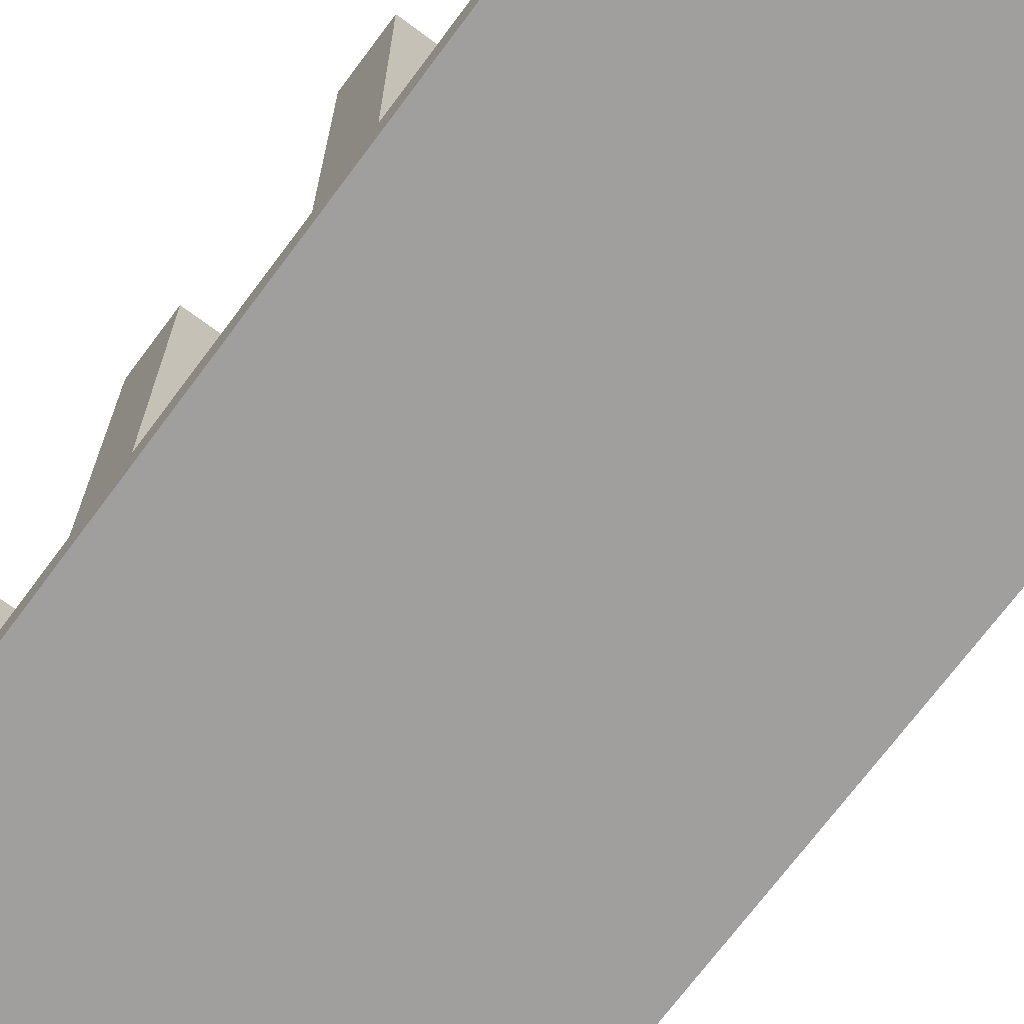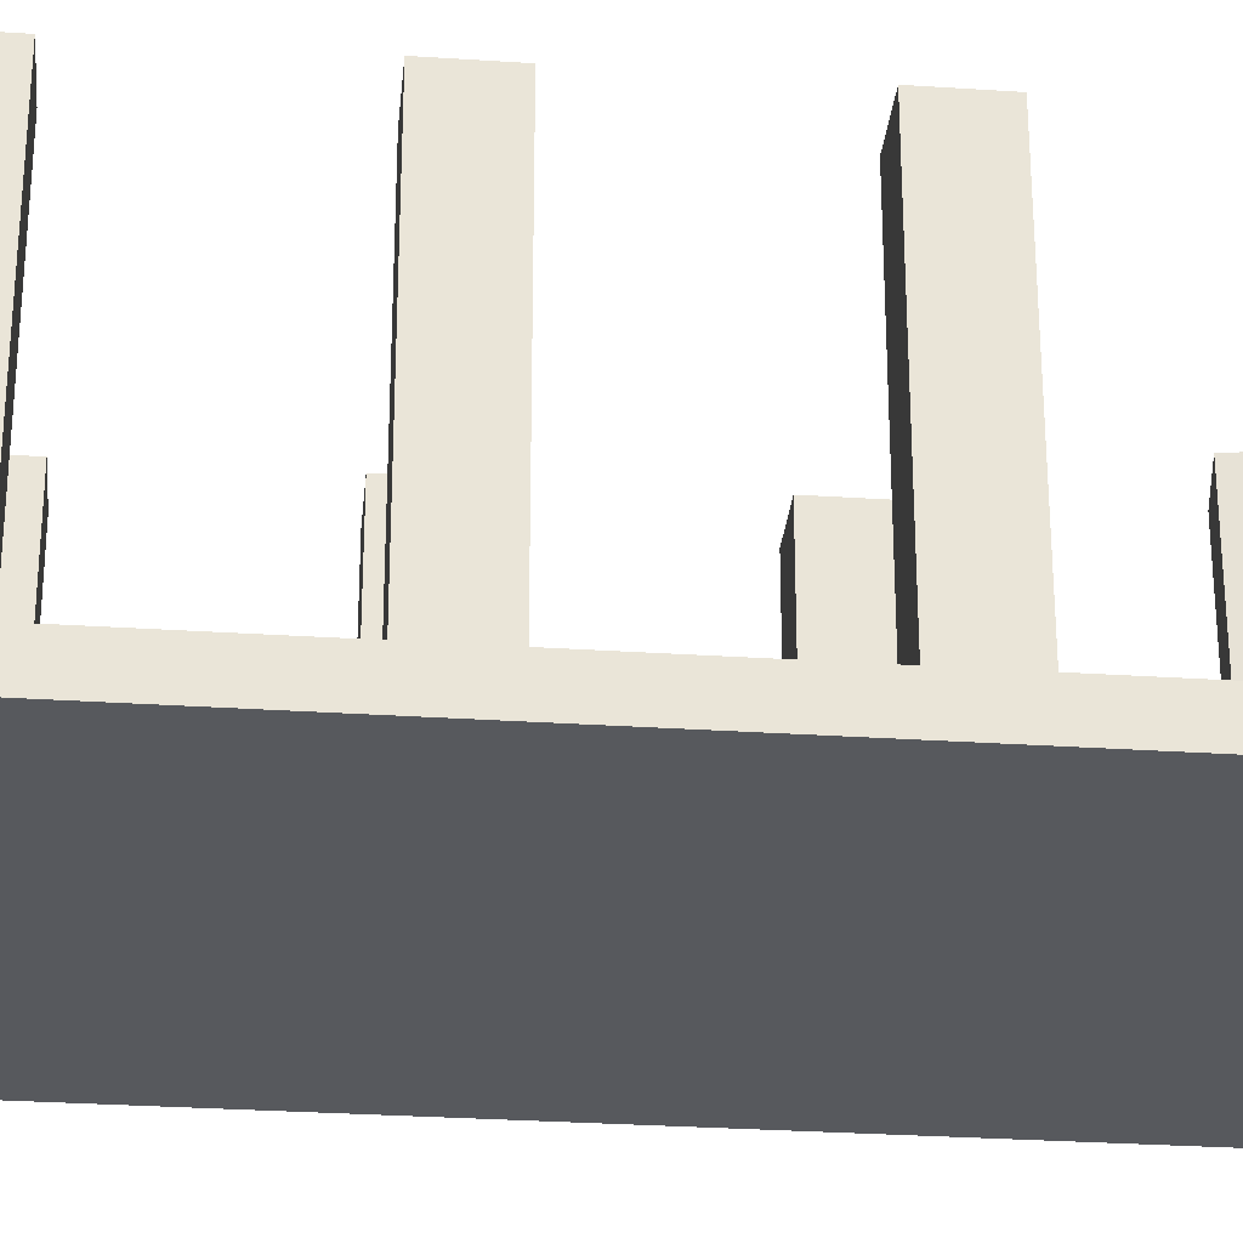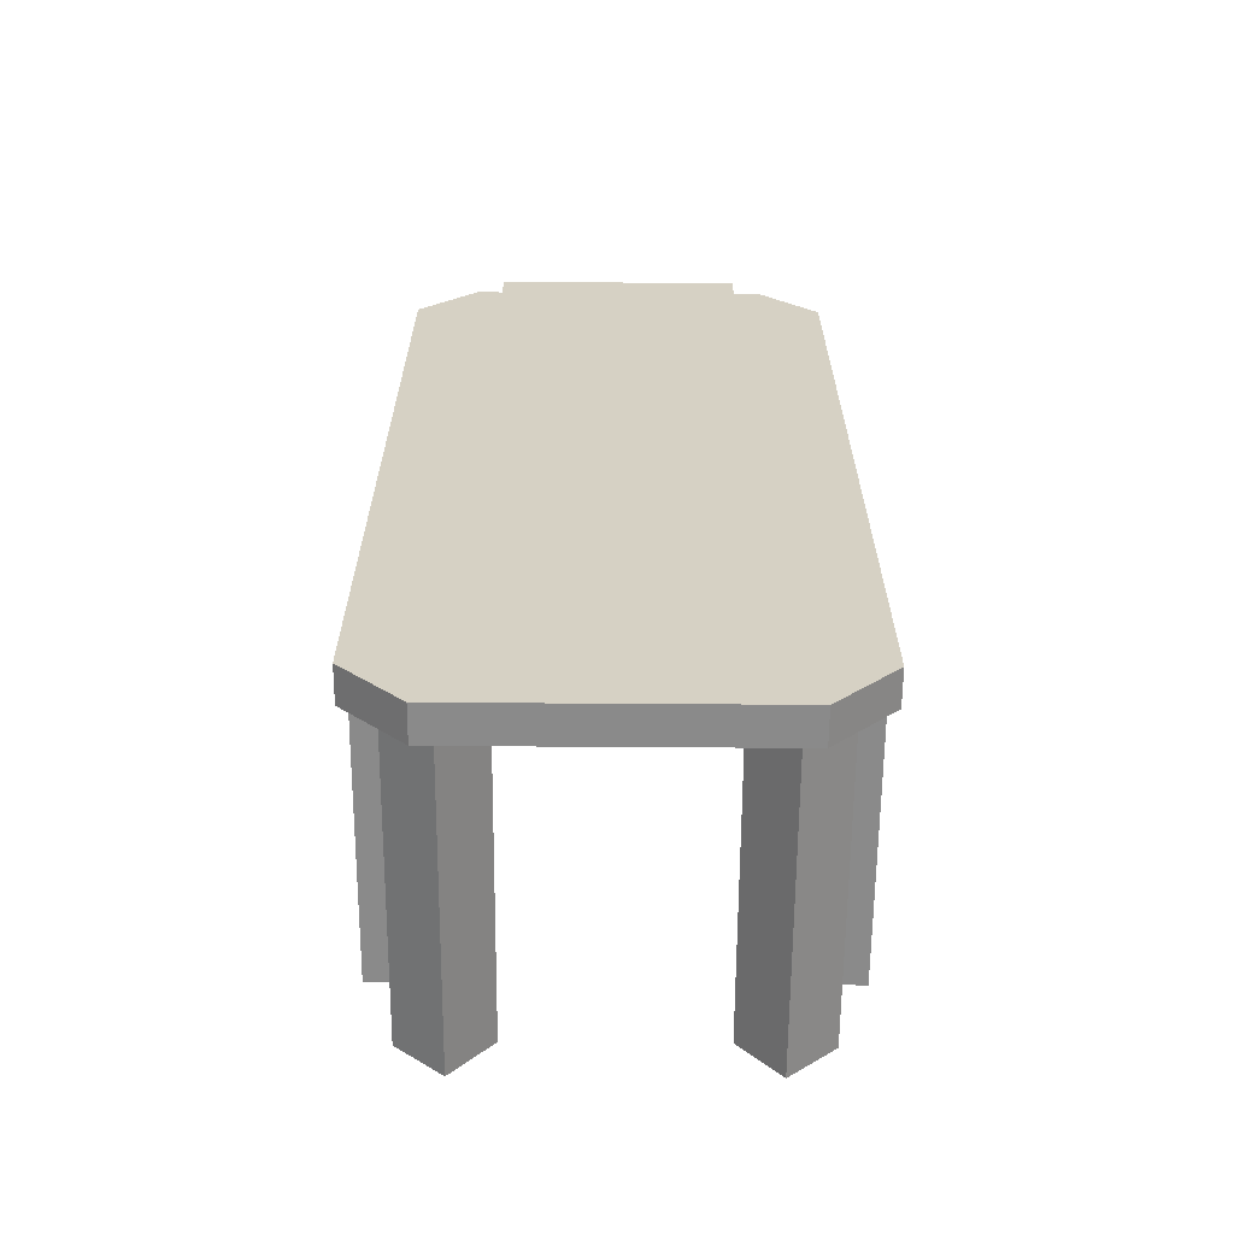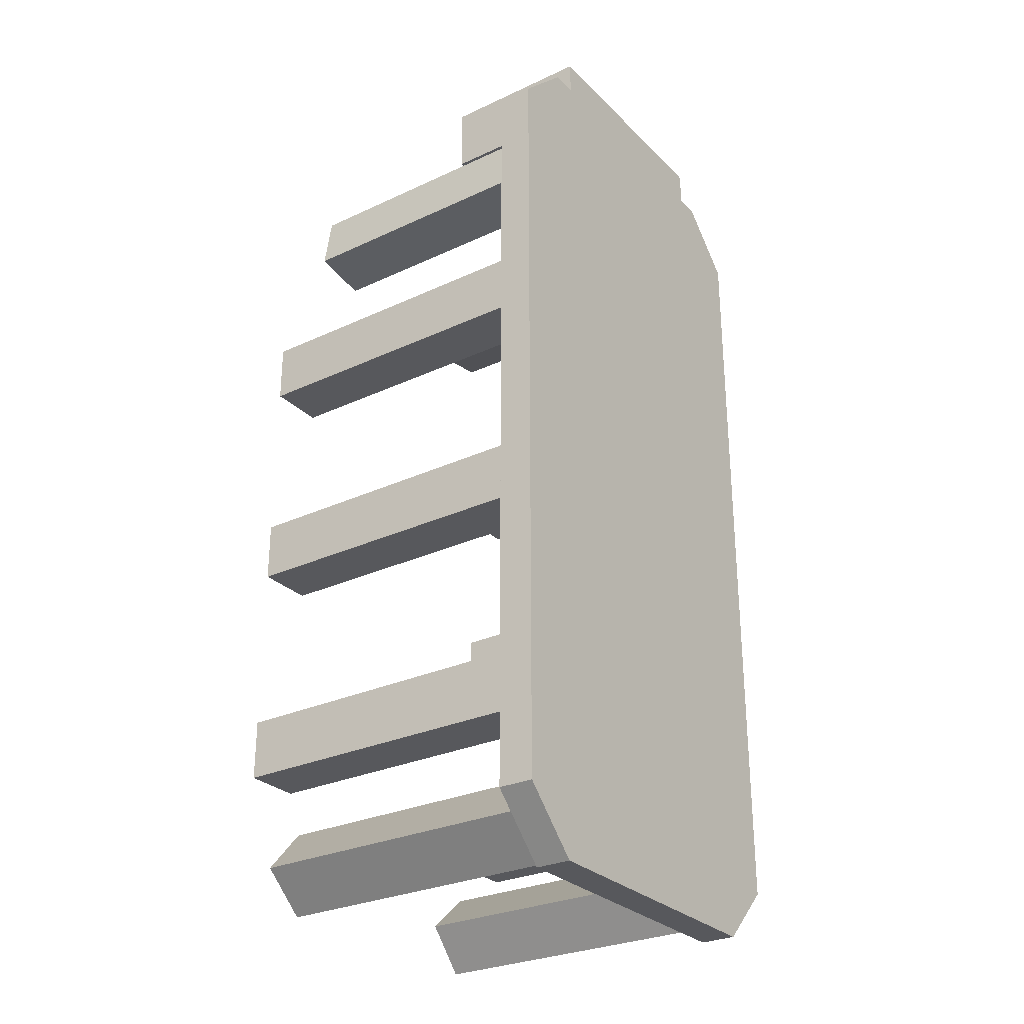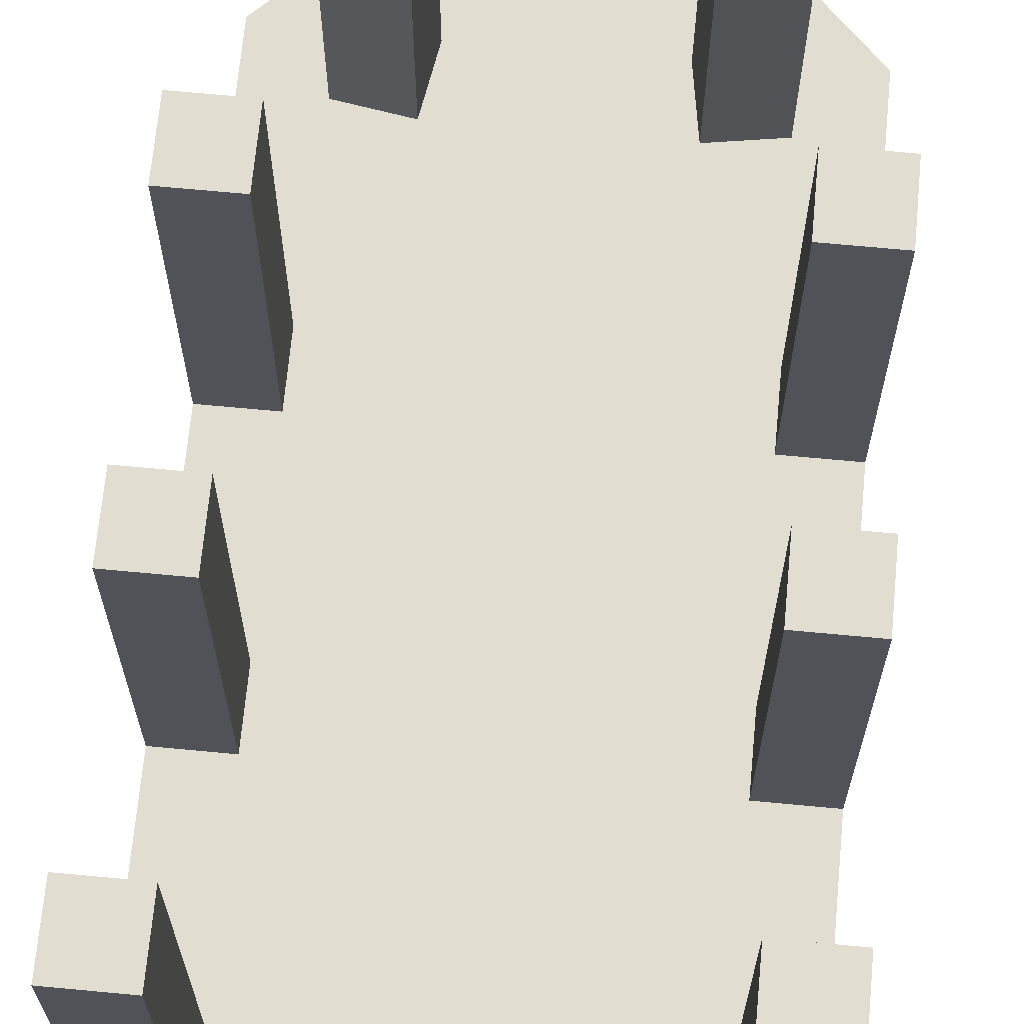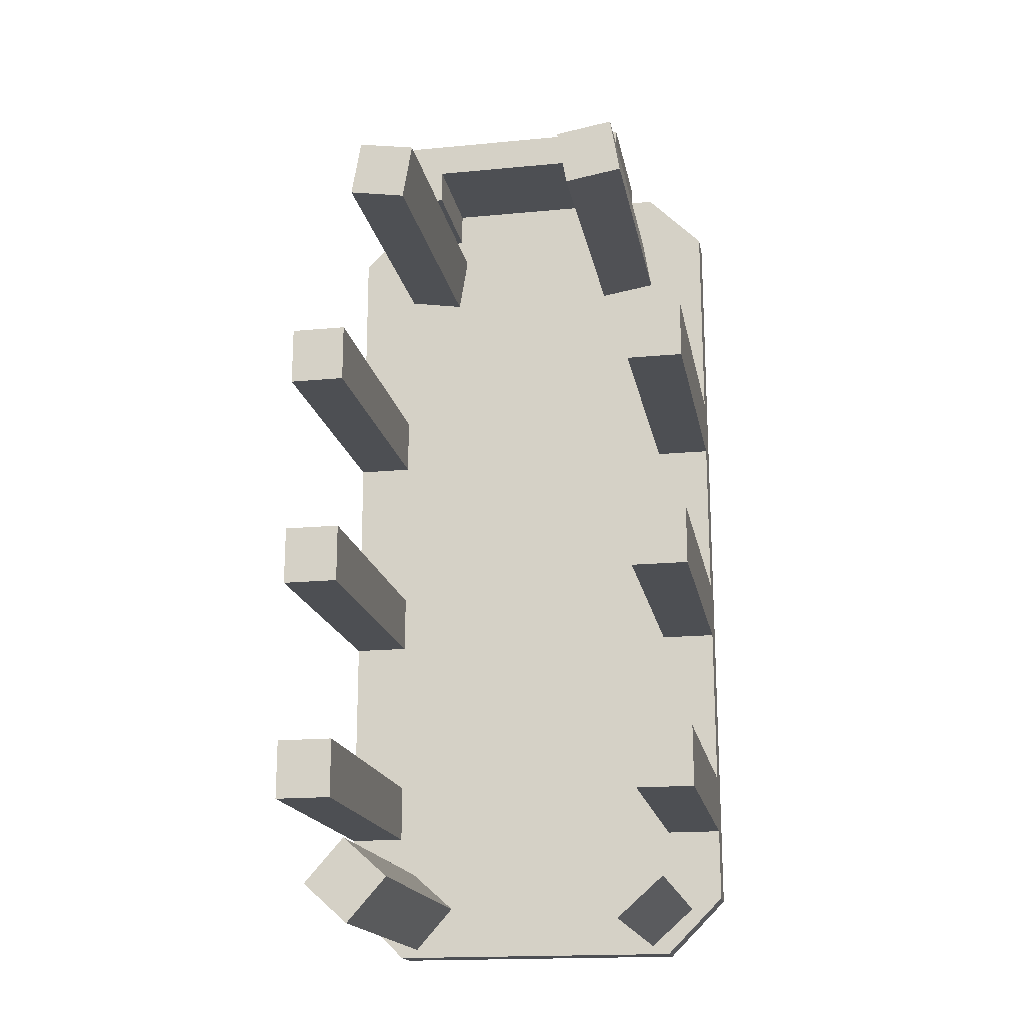
<metadata>
{"format":"obj","ext":"obj","renderer":"f3d","projection":"perspective","resolution":1024,"background":"white","views":[{"elev":-71.5,"azim":143.3,"up":"+Z"},{"elev":-29.4,"azim":84.4,"up":"+Z"},{"elev":-63.5,"azim":179.6,"up":"+Y"},{"elev":-28.5,"azim":125.0,"up":"+Y"},{"elev":68.4,"azim":5.4,"up":"+Z"},{"elev":-18.0,"azim":10.5,"up":"+Y"}]}
</metadata>
<code>
o 1x2_5u_1_noma_extension_cord_support
v -199.5 59.73 5.75
v -220.5 59.73 5.75
v -220.5 59.73 8.75
v -199.5 59.73 8.75
v -217.5 59.73 8.75
v -202.5 59.73 8.75
v -199.5 56.73 8.75
v -202.5 56.73 8.75
v -220.5 56.73 8.75
v -217.5 56.73 8.75
v -197.3 59.73 5.75
v -192.3 54.73 5.75
v -192.3 54.73 8.75
v -197.3 59.73 8.75
v -192.3 -12.73 5.75
v -197.3 -17.73 5.75
v -197.3 -17.73 8.75
v -192.3 -12.73 8.75
v -227.7 54.73 5.75
v -222.7 59.73 5.75
v -222.7 59.73 8.75
v -227.7 54.73 8.75
v -222.7 -17.73 5.75
v -227.7 -12.73 5.75
v -227.7 -12.73 8.75
v -222.7 -17.73 8.75
v -199.5 62.75 5.75
v -220.5 62.75 5.75
v -220.5 62.75 8.75
v -199.5 62.75 8.75
v -220.5 59.73 18.75
v -199.5 59.73 18.75
v -217.5 59.73 18.75
v -202.5 59.73 18.75
v -199.5 56.73 18.75
v -202.5 56.73 18.75
v -220.5 56.73 18.75
v -217.5 56.73 18.75
v -220.5 62.75 18.75
v -199.5 62.75 18.75
v -216.9 54.26 34.25
v -217.7 49.32 34.25
v -221.8 55.06 34.25
v -222.6 50.13 34.25
v -216.9 54.26 8.75
v -217.7 49.32 8.75
v -222.6 50.13 8.75
v -221.8 55.06 8.75
v -223 -1.524 34.25
v -223 -6.524 34.25
v -223 -1.524 8.75
v -223 -6.524 8.75
v -223 36.47 34.25
v -223 31.47 34.25
v -223 36.47 8.75
v -223 31.47 8.75
v -223 17.47 34.25
v -223 12.47 34.25
v -223 17.47 8.75
v -223 12.47 8.75
v -221.7 -9.93 34.25
v -217.9 -13.24 34.25
v -225 -13.68 34.25
v -221.3 -16.99 34.25
v -221.7 -9.93 8.75
v -217.9 -13.24 8.75
v -221.3 -16.99 8.75
v -225 -13.68 8.75
v -203.1 54.26 34.25
v -202.3 49.32 34.25
v -198.2 55.06 34.25
v -197.4 50.13 34.25
v -203.1 54.26 8.75
v -202.3 49.32 8.75
v -197.4 50.13 8.75
v -198.2 55.06 8.75
v -197 -1.524 34.25
v -197 -6.524 34.25
v -197 -1.524 8.75
v -197 -6.524 8.75
v -197 36.47 34.25
v -197 31.47 34.25
v -197 36.47 8.75
v -197 31.47 8.75
v -197 17.47 34.25
v -197 12.47 34.25
v -197 17.47 8.75
v -197 12.47 8.75
v -198.3 -9.93 34.25
v -202.1 -13.24 34.25
v -195 -13.68 34.25
v -198.7 -16.99 34.25
v -198.3 -9.93 8.75
v -202.1 -13.24 8.75
v -198.7 -16.99 8.75
v -195 -13.68 8.75
v -227.7 54.73 8.75
v -227.7 -12.73 8.75
v -227.7 -12.73 5.75
v -227.7 54.73 5.75
v -227.7 -6.524 34.25
v -227.7 -6.524 8.75
v -227.7 -1.524 34.25
v -227.7 -1.524 8.75
v -227.7 31.47 34.25
v -227.7 31.47 8.75
v -227.7 36.47 34.25
v -227.7 36.47 8.75
v -227.7 12.47 34.25
v -227.7 12.47 8.75
v -227.7 17.47 34.25
v -227.7 17.47 8.75
v -192.3 -6.524 8.75
v -192.3 -6.524 34.25
v -192.3 -1.524 8.75
v -192.3 -1.524 34.25
v -192.3 31.47 8.75
v -192.3 31.47 34.25
v -192.3 36.47 8.75
v -192.3 36.47 34.25
v -192.3 12.47 8.75
v -192.3 12.47 34.25
v -192.3 17.47 8.75
v -192.3 17.47 34.25
f 11 4 14
f 25 19 24
f 13 15 12
f 17 23 16
f 9 98 13
f 22 98 97
f 14 12 11
f 16 18 17
f 25 99 98
f 26 99 23
f 20 97 21
f 19 97 100
f 24 100 99
f 2 12 16
f 3 28 2
f 3 20 21
f 1 30 4
f 2 27 1
f 27 29 30
f 3 39 29
f 4 35 7
f 6 33 5
f 29 40 30
f 8 34 6
f 30 32 4
f 7 36 8
f 5 38 10
f 10 37 9
f 9 31 3
f 39 31 33
f 41 46 45
f 42 47 46
f 44 48 47
f 43 45 48
f 42 43 44
f 49 52 51
f 50 102 52
f 51 103 49
f 50 103 101
f 53 56 55
f 54 106 56
f 55 107 53
f 54 107 105
f 57 60 59
f 58 110 60
f 59 111 57
f 58 111 109
f 61 66 65
f 62 67 66
f 64 68 67
f 63 65 68
f 62 63 64
f 74 69 73
f 75 70 74
f 76 72 75
f 73 71 76
f 71 70 72
f 80 77 79
f 80 114 78
f 77 115 79
f 116 78 114
f 84 81 83
f 84 118 82
f 81 119 83
f 81 118 120
f 88 85 87
f 88 122 86
f 85 123 87
f 85 122 124
f 94 89 93
f 95 90 94
f 96 92 95
f 93 91 96
f 91 90 92
f 113 116 114
f 122 123 124
f 117 120 118
f 105 108 106
f 109 112 110
f 101 104 102
f 11 1 4
f 25 22 19
f 13 18 15
f 17 26 23
f 14 4 7
f 8 6 5
f 13 14 7
f 8 5 10
f 13 7 8
f 17 18 13
f 98 26 17
f 21 97 98
f 9 3 21
f 13 8 10
f 9 21 98
f 13 10 9
f 98 17 13
f 22 25 98
f 14 13 12
f 16 15 18
f 25 24 99
f 26 98 99
f 20 100 97
f 19 22 97
f 24 19 100
f 99 100 20
f 2 1 11
f 99 20 2
f 16 23 99
f 12 15 16
f 2 11 12
f 16 99 2
f 3 29 28
f 3 2 20
f 1 27 30
f 2 28 27
f 27 28 29
f 3 31 39
f 4 32 35
f 6 34 33
f 29 39 40
f 8 36 34
f 30 40 32
f 7 35 36
f 5 33 38
f 10 38 37
f 9 37 31
f 34 36 35
f 32 40 39
f 34 35 32
f 37 38 33
f 34 32 39
f 31 37 33
f 33 34 39
f 41 42 46
f 42 44 47
f 44 43 48
f 43 41 45
f 42 41 43
f 49 50 52
f 50 101 102
f 51 104 103
f 50 49 103
f 53 54 56
f 54 105 106
f 55 108 107
f 54 53 107
f 57 58 60
f 58 109 110
f 59 112 111
f 58 57 111
f 61 62 66
f 62 64 67
f 64 63 68
f 63 61 65
f 62 61 63
f 74 70 69
f 75 72 70
f 76 71 72
f 73 69 71
f 71 69 70
f 80 78 77
f 80 113 114
f 77 116 115
f 116 77 78
f 84 82 81
f 84 117 118
f 81 120 119
f 81 82 118
f 88 86 85
f 88 121 122
f 85 124 123
f 85 86 122
f 94 90 89
f 95 92 90
f 96 91 92
f 93 89 91
f 91 89 90
f 113 115 116
f 122 121 123
f 117 119 120
f 105 107 108
f 109 111 112
f 101 103 104

</code>
